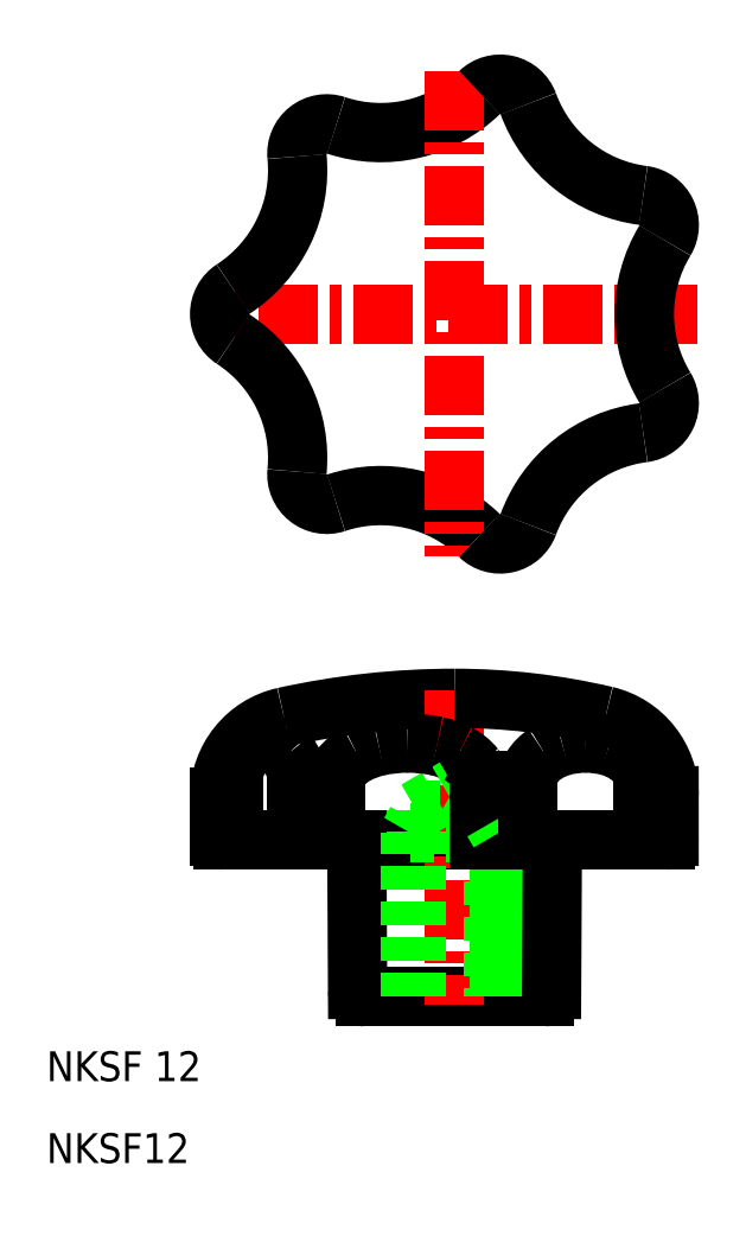
<metadata>
{"format":"dxf","ext":"dxf","renderer":"ezdxf+matplotlib","layout":"modelspace","background":"white","min_lineweight":24,"dpi":150}
</metadata>
<code>
0
SECTION
2
ENTITIES
0
ARC
8
0
10
103
20
244.3
30
0
40
19
50
251.6
51
314.1
0
ARC
8
0
10
103
20
157.7
30
0
40
19
50
45.89
51
108.4
0
ARC
8
0
10
106.6
20
125.1
30
0
40
18.41
50
90
51
102.2
0
ARC
8
0
10
112.9
20
43.5
30
0
40
106
50
90
51
102.5
0
LINE
8
CENTER
10
145.4
20
201
30
0
11
80.38
21
201
31
0
0
LINE
8
0
10
81.88
20
130.5
30
0
11
141.1
21
130.5
31
0
0
LINE
8
0
10
100.9
20
109.5
30
0
11
124.9
21
109.5
31
0
0
TEXT
8
0
10
58.17
20
87.21
30
0
40
4
1
NKSF12
11
58.17
21
89.21
31
0
73
     2
0
TEXT
8
0
10
58.17
20
98.19
30
0
40
4
1
NKSF 12
11
58.17
21
100.2
31
0
73
     2
0
ARC
8
0
10
92.38
20
136.3
30
0
40
11
50
102.5
51
180
0
ARC
8
0
10
87.47
20
139.8
30
0
40
3.676
50
64.16
51
90
0
LINE
8
0
10
83.2
20
130.5
30
0
11
83.2
21
138.5
31
0
0
LINE
8
0
10
81.38
20
136.3
30
0
11
81.38
21
131
31
0
0
ARC
8
0
10
81.88
20
131
30
0
40
0.5
50
180
51
270
0
ARC
8
0
10
87.78
20
139.2
30
0
40
4.387
50
115.8
51
139.5
0
ARC
8
0
10
88.27
20
138.8
30
0
40
5.025
50
139.5
51
160.5
0
ARC
8
0
10
89.03
20
138.5
30
0
40
5.831
50
160.5
51
180
0
ARC
8
0
10
87.47
20
139.8
30
0
40
3.676
50
90
51
115.8
0
LINE
8
0
10
99.77
20
130.5
30
0
11
99.87
21
110.5
31
0
0
ARC
8
0
10
100.9
20
110.5
30
0
40
1
50
180.3
51
270
0
LINE
8
0
10
91.75
20
130.5
30
0
11
91.75
21
138.5
31
0
0
ARC
8
0
10
87.16
20
139.2
30
0
40
4.387
50
40.54
51
64.16
0
ARC
8
0
10
86.68
20
138.8
30
0
40
5.025
50
19.51
51
40.54
0
ARC
8
0
10
85.92
20
138.5
30
0
40
5.831
50
4e-06
51
19.51
0
LINE
8
0
10
96.99
20
130.5
30
0
11
96.99
21
138.5
31
0
0
ARC
8
0
10
105.2
20
131.7
30
0
40
11.62
50
102.2
51
117.5
0
ARC
8
0
10
103
20
135.9
30
0
40
6.913
50
117.5
51
141.5
0
ARC
8
0
10
99.74
20
138.5
30
0
40
2.743
50
141.5
51
180
0
ARC
8
0
10
72.84
20
181.7
30
0
40
19
50
354.5
51
56.96
0
ARC
8
0
10
95.73
20
179.5
30
0
40
4
50
174.5
51
288.4
0
ARC
8
0
10
72.84
20
220.3
30
0
40
19
50
303
51
5.536
0
ARC
8
0
10
85.38
20
201
30
0
40
4
50
123
51
237
0
ARC
8
0
10
95.73
20
222.5
30
0
40
4
50
71.61
51
185.5
0
ARC
8
0
10
130.6
20
136.4
30
0
40
11
50
0.01863
51
76.8
0
LINE
8
CENTER
10
112.9
20
150.5
30
0
11
112.9
21
108.5
31
0
0
ARC
8
0
10
112.9
20
60.7
30
0
40
88.8
50
76.8
51
89.99
0
ARC
8
0
10
134.8
20
138.5
30
0
40
3.322
50
2.1e-05
51
32.55
0
LINE
8
0
10
107.7
20
109.5
30
0
11
107.7
21
134.5
31
0
0
LINE
8
0
10
106.9
20
109.5
30
0
11
106.9
21
131.5
31
0
0
LINE
8
0
10
118
20
134.5
30
0
11
118
21
109.5
31
0
0
LINE
8
0
10
118.9
20
131.5
30
0
11
118.9
21
109.5
31
0
0
LINE
8
0
10
106.9
20
109.5
30
0
11
106.9
21
109.5
31
0
0
LINE
8
0
10
112.9
20
109.5
30
0
11
112.9
21
109.5
31
0
0
ARC
8
0
10
108
20
131.7
30
0
40
11.62
50
62.51
51
77.84
0
LINE
8
0
10
107.7
20
134.5
30
0
11
118
21
134.5
31
0
0
LINE
8
0
10
107.7
20
133
30
0
11
118
21
133
31
0
0
LINE
8
0
10
112.9
20
137.5
30
0
11
118
21
134.5
31
0
0
LINE
8
0
10
106.9
20
131.5
30
0
11
118.9
21
131.5
31
0
0
LINE
8
0
10
107.7
20
134.5
30
0
11
112.9
21
137.5
31
0
0
LINE
8
0
10
106.9
20
131.5
30
0
11
107.7
21
133
31
0
0
ARC
8
0
10
106.6
20
125.1
30
0
40
18.41
50
77.84
51
90
0
LINE
8
0
10
116.2
20
130.5
30
0
11
116.2
21
138.5
31
0
0
LINE
8
0
10
118
20
133
30
0
11
118.9
21
131.5
31
0
0
ARC
8
0
10
110.2
20
135.9
30
0
40
6.913
50
38.52
51
62.51
0
ARC
8
0
10
113.5
20
138.5
30
0
40
2.743
50
1.7e-05
51
38.52
0
LINE
8
0
10
125.9
20
110.5
30
0
11
126
21
130.5
31
0
0
ARC
8
0
10
124.9
20
110.5
30
0
40
1
50
270
51
359.7
0
ARC
8
0
10
130.5
20
131.7
30
0
40
11.84
50
90
51
105
0
LINE
8
0
10
122.8
20
130.5
30
0
11
122.8
21
138.5
31
0
0
ARC
8
0
10
129.6
20
135
30
0
40
8.348
50
105
51
123
0
ARC
8
0
10
128.2
20
137.2
30
0
40
5.811
50
123
51
147.4
0
ARC
8
0
10
126.1
20
138.5
30
0
40
3.322
50
147.4
51
180
0
ARC
8
0
10
131.4
20
135
30
0
40
8.348
50
57.02
51
74.96
0
ARC
8
0
10
130.5
20
131.7
30
0
40
11.84
50
74.96
51
90
0
ARC
8
0
10
132.7
20
137.2
30
0
40
5.811
50
32.55
51
57.02
0
LINE
8
0
10
138.2
20
130.5
30
0
11
138.2
21
138.5
31
0
0
LINE
8
0
10
141.6
20
131
30
0
11
141.6
21
136.4
31
0
0
ARC
8
0
10
141.1
20
131
30
0
40
0.5
50
270
51
0.01863
0
ARC
8
0
10
140.6
20
166.3
30
0
40
19
50
97.32
51
159.8
0
ARC
8
0
10
140.6
20
235.7
30
0
40
19
50
200.2
51
262.7
0
LINE
8
CENTER
10
112.9
20
233.5
30
0
11
112.9
21
168.5
31
0
0
ARC
8
0
10
119
20
174.2
30
0
40
4
50
225.9
51
339.8
0
ARC
8
0
10
119
20
227.8
30
0
40
4
50
20.18
51
134.1
0
ARC
8
0
10
157.3
20
201
30
0
40
19
50
148.7
51
211.3
0
ARC
8
0
10
137.7
20
189.1
30
0
40
4
50
277.3
51
31.25
0
ARC
8
0
10
137.7
20
212.9
30
0
40
4
50
328.7
51
82.68
0
ENDSEC
0
EOF

</code>
